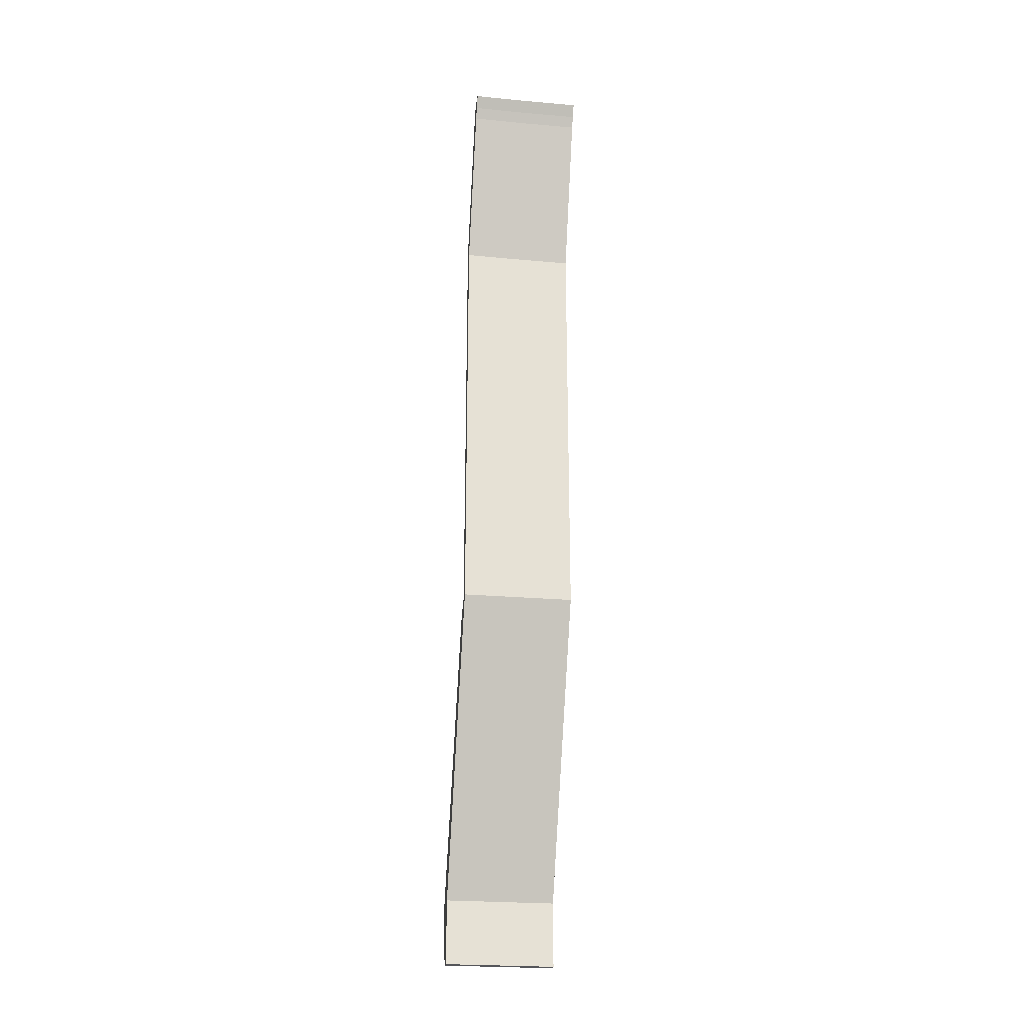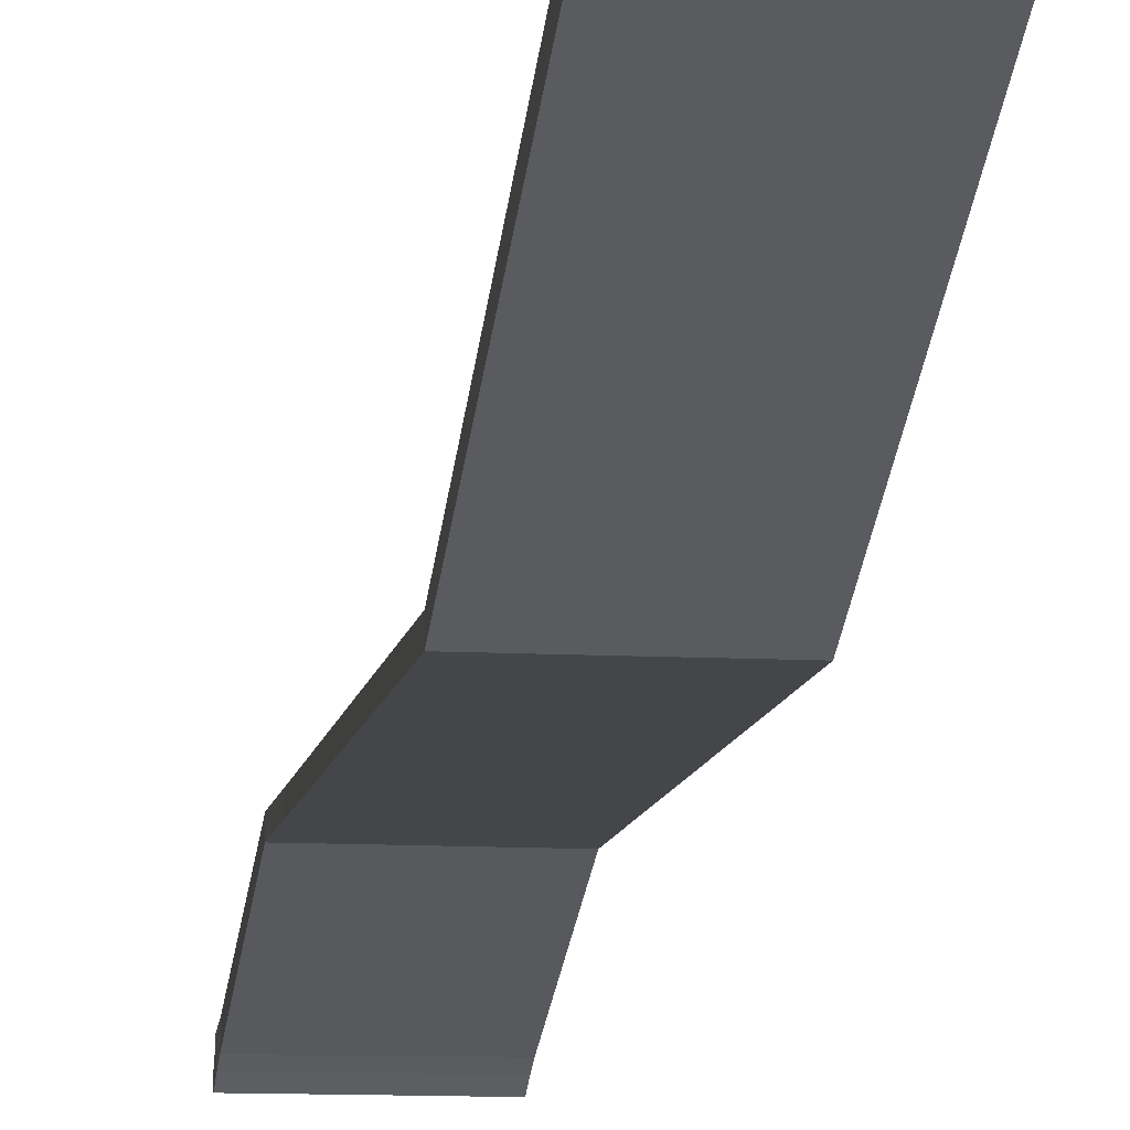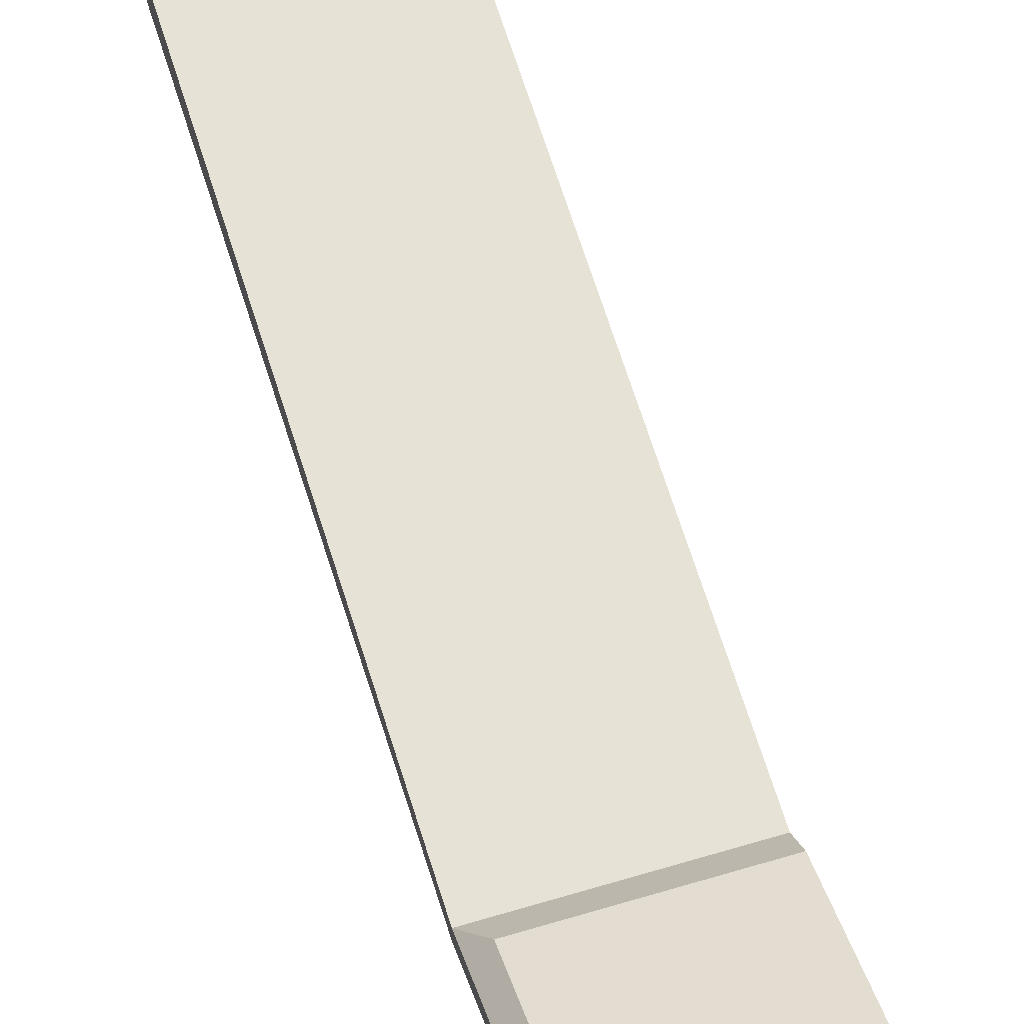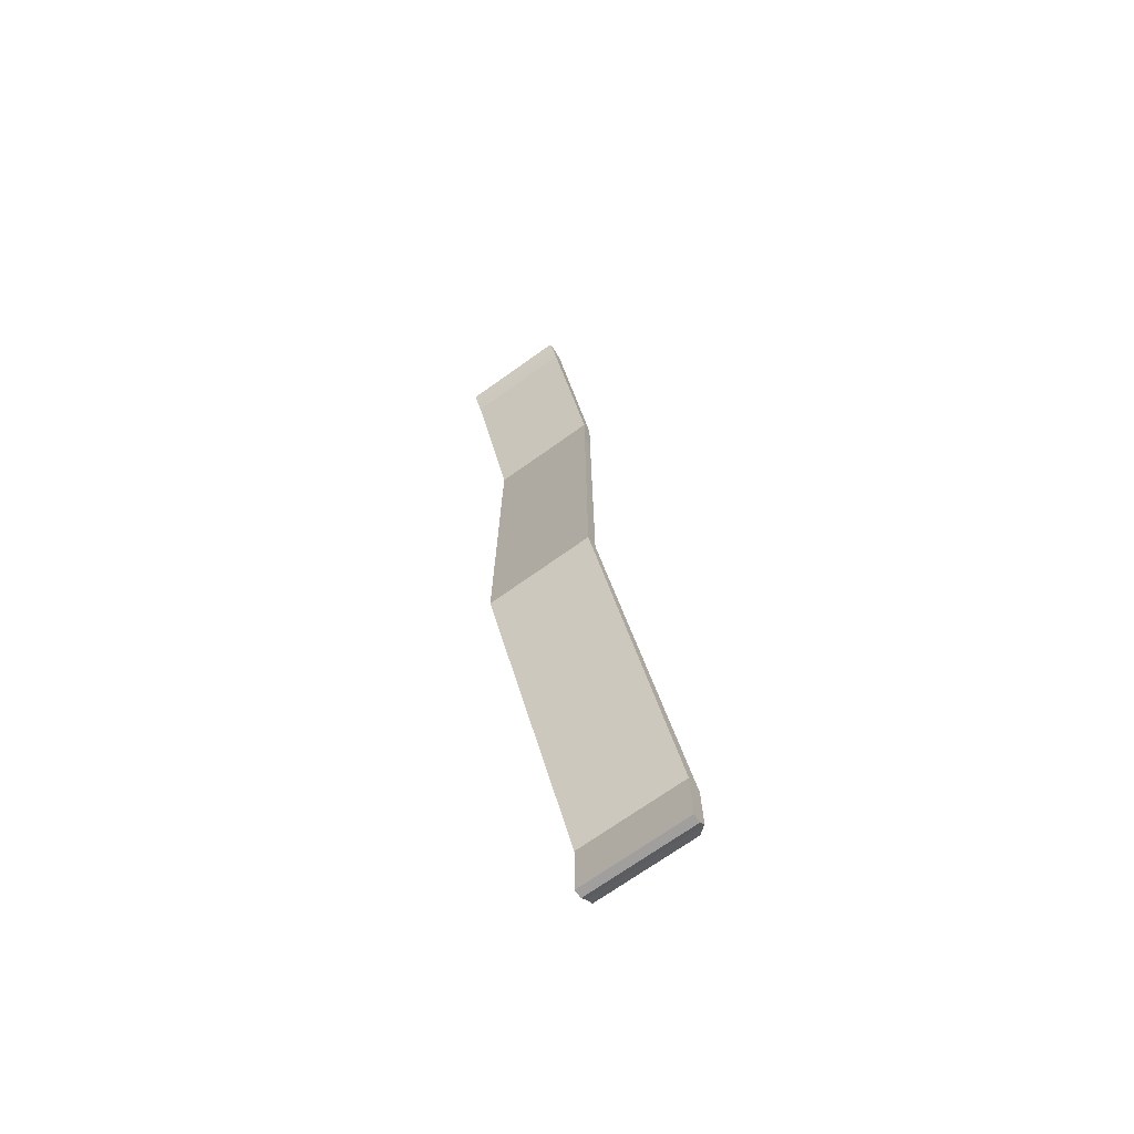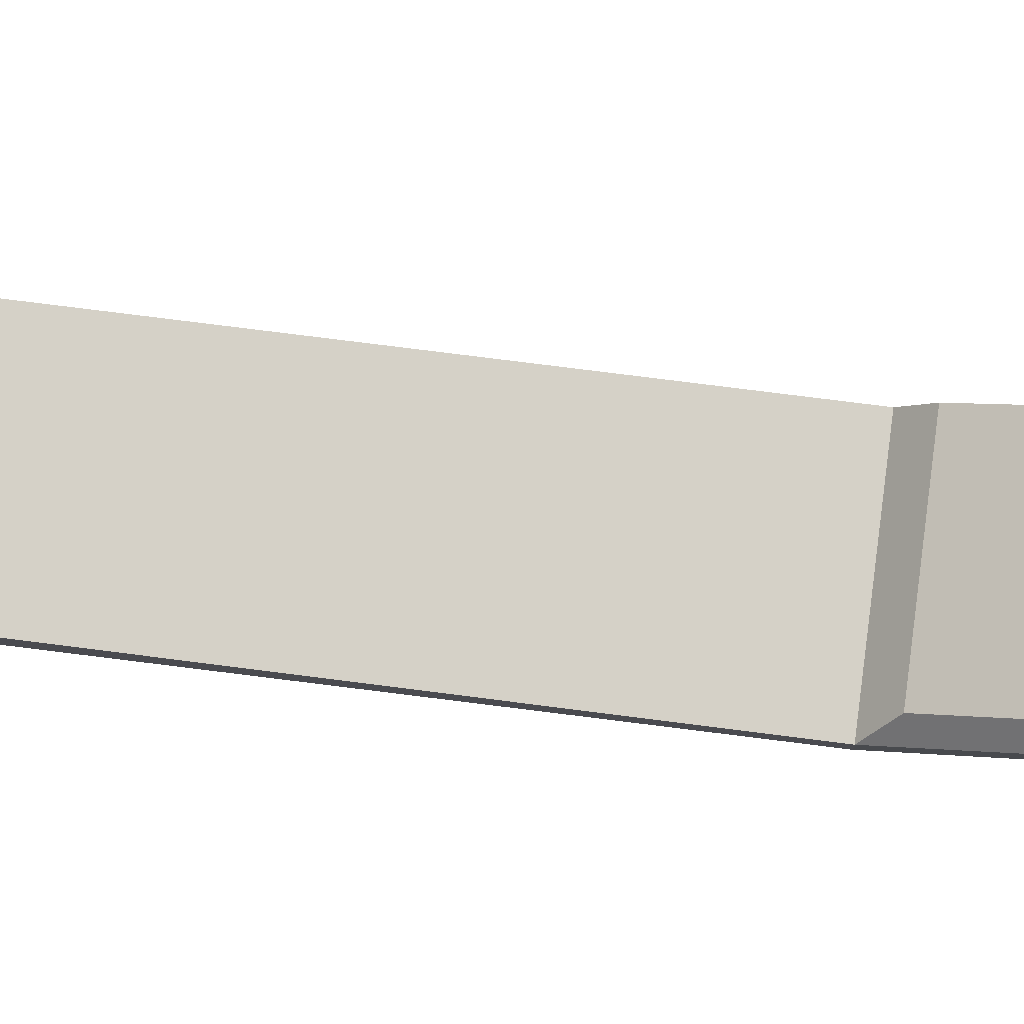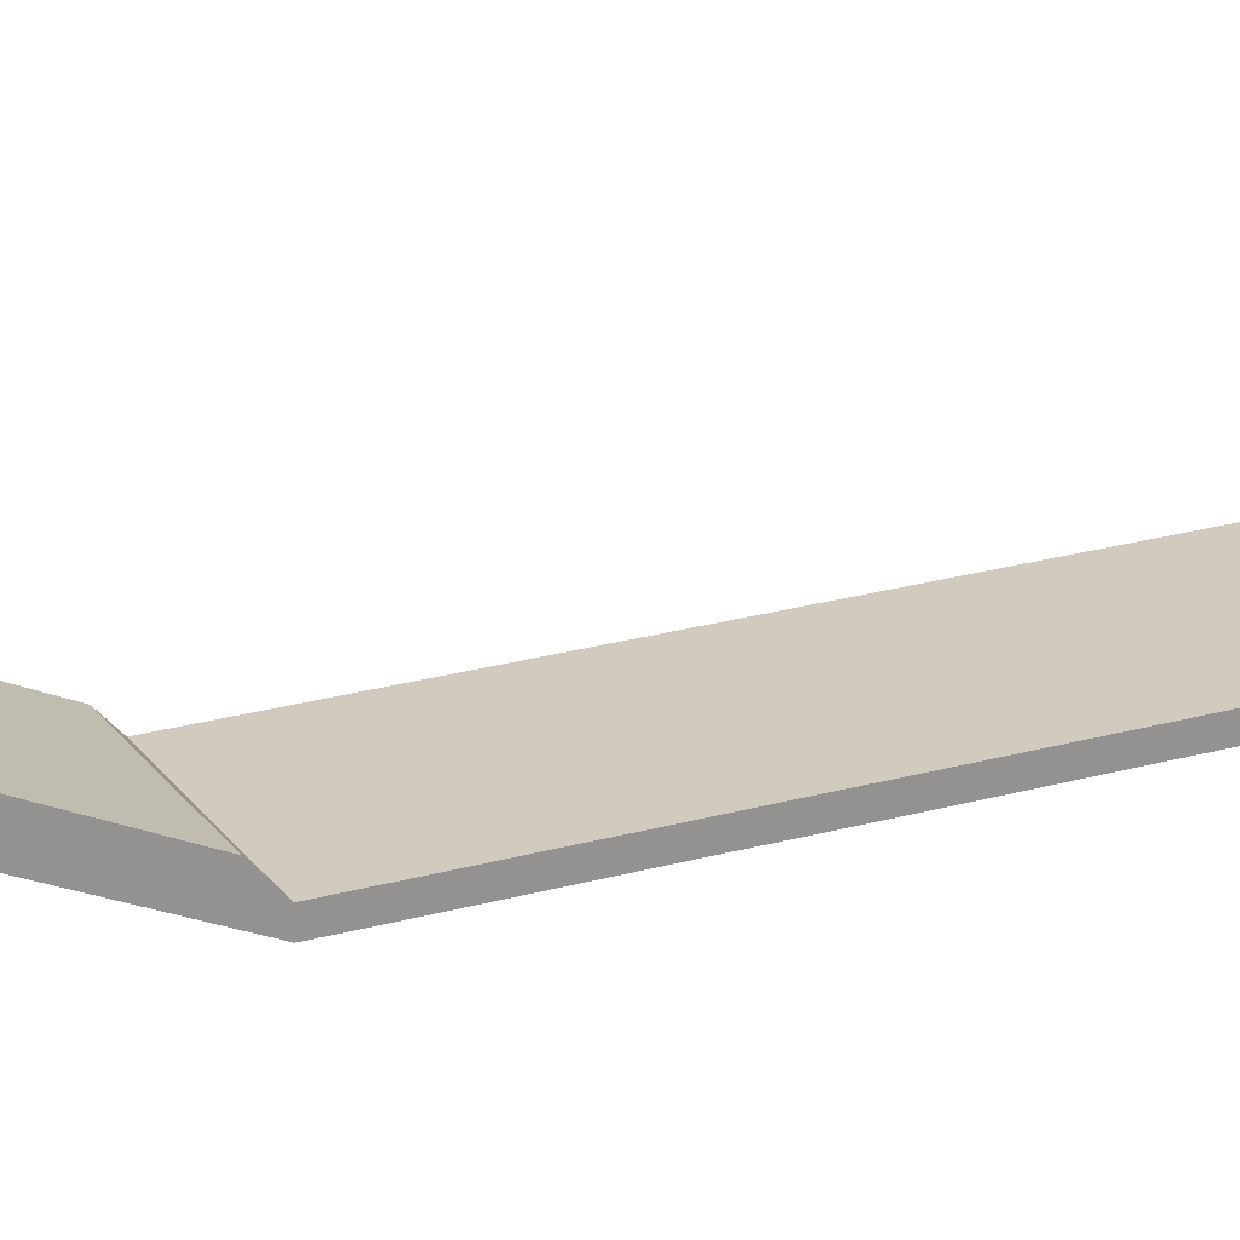
<metadata>
{"format":"obj","ext":"obj","renderer":"f3d","projection":"perspective","resolution":1024,"background":"white","views":[{"elev":-24.6,"azim":-8.1,"up":"+Z"},{"elev":-9.6,"azim":171.5,"up":"+Y"},{"elev":63.6,"azim":163.0,"up":"+Y"},{"elev":-71.4,"azim":35.5,"up":"+Z"},{"elev":79.5,"azim":97.1,"up":"+Y"},{"elev":23.6,"azim":-115.7,"up":"+Y"}]}
</metadata>
<code>
o LVL2-OuterPathPartsTopRight
v -3.333 18.13 -45.7
v 3.127 21.14 -46.86
v 3.333 18.13 -156.5
v -3.333 18.13 -156.5
v 3.333 21.14 -156.5
v -3.333 21.14 -156.5
v 3.333 53.55 -233.7
v -3.333 53.55 -233.7
v 3.333 57.7 -233.7
v -3.333 53.55 -251
v 3.333 18.13 -45.7
v -3.539 6.795 -4.189
v 3.333 1.756 -3.141
v -3.333 1.756 -3.141
v 3.333 5.389 -1.11
v -3.333 5.389 -1.11
v 3.333 18.13 -61.76
v 3.127 6.795 -4.189
v 3.127 21.14 -43.87
v -3.333 18.13 -61.76
v -3.333 3.162 -6.018
v 3.333 3.162 -6.018
v -3.539 21.14 -60.21
v 3.127 21.14 -60.21
v -3.333 18.13 -48.63
v 3.333 18.13 -48.63
v -11.66 21.14 -43.67
v -11.66 18.13 -156.5
v -11.66 21.14 -156.5
v -11.66 21.14 -46.65
v -11.66 18.13 -48.63
v -11.64 53.55 -233.7
v 3.333 53.55 -251
v -11.66 1.756 -3.141
v -11.66 5.389 -1.11
v -11.66 3.162 -6.018
v -11.66 21.14 -60.01
v -11.66 18.13 -61.76
v -11.66 6.795 -3.986
v -3.539 21.14 -43.87
v -3.539 21.14 -46.86
v -3.333 1.432 0.8007
v -11.66 1.432 0.8007
v -3.333 0 0
v 3.333 0 0
v 3.333 1.432 0.8007
v -11.66 0 0
v -3.333 1.194 -2.136
v -11.66 1.194 -2.136
v 3.333 3.525 -0.8082
v 3.333 1.194 -2.136
v -3.333 3.525 -0.8082
v -11.66 3.525 -0.8082
v -26.44 21.14 -43.46
v -26.44 1.756 -2.939
v -26.44 5.389 -0.9078
v -26.44 3.162 -5.815
v -26.44 6.795 -3.784
v -26.44 -2.3e-05 0.2022
v -26.44 1.432 1.003
v -26.44 1.194 -1.934
v -26.44 3.525 -0.606
v -26.44 18.13 -156.5
v -26.44 21.14 -156.5
v -26.43 53.55 -233.7
v -26.43 57.7 -233.7
v -26.44 21.14 -60.01
v -26.44 18.13 -61.76
v -26.44 21.14 -46.65
v -26.44 18.13 -48.63
v -3.333 25.41 -160.2
v 0.7436 25.41 -160.2
v -3.333 60.07 -233.7
v 0.7436 60.07 -233.7
v -11.66 25.41 -160.2
v -11.64 60.07 -233.7
v -26.43 60.07 -233.7
v -26.44 25.41 -160.2
v 3.333 53.55 -248.9
v -3.333 53.55 -248.9
v 3.333 57.7 -248.9
v -3.333 57.7 -248.9
v -11.64 53.55 -248.9
v -11.64 57.7 -248.9
v -26.43 53.55 -248.9
v -26.43 57.7 -248.9
v -3.333 60.07 -247
v 0.7436 60.07 -247
v -11.64 60.07 -247
v -26.43 60.07 -247
v 3.333 55.86 -251
v -3.333 55.86 -251
v -11.64 53.55 -251
v -11.64 55.86 -251
v -26.43 53.55 -251
v -26.43 55.86 -251
v -11.66 18.13 -45.65
v -26.44 18.13 -45.44
f 24 17 3 5
f 3 7 9 5
f 23 24 5 6
f 28 63 65 32
f 17 20 4 3
f 29 6 71 75
f 4 20 38 28
f 8 4 28 32
f 73 74 88 87
f 40 41 30 27
f 51 50 46 45
f 49 48 44 47
f 21 22 13 14
f 22 18 15 13
f 18 12 16 15
f 26 25 20 17
f 3 4 8 7
f 2 26 17 24
f 11 19 18 22
f 1 11 22 21
f 23 6 29 37
f 19 11 26 2
f 11 1 25 26
f 37 29 64 67
f 64 66 65 63
f 35 39 58 56
f 38 31 70 68
f 36 34 55 57
f 70 31 97 98
f 25 1 97 31
f 21 14 34 36
f 41 23 37 30
f 20 25 31 38
f 12 40 27 39
f 74 9 81 88
f 16 12 39 35
f 1 21 36 97
f 40 12 18 19
f 41 40 19 2
f 23 41 2 24
f 44 42 43 47
f 45 46 42 44
f 50 52 42 46
f 52 53 43 42
f 47 43 60 59
f 48 51 45 44
f 14 13 51 48
f 97 36 57 98
f 16 35 53 52
f 15 16 52 50
f 34 14 48 49
f 13 15 50 51
f 58 57 55 56
f 54 98 57 58
f 62 61 59 60
f 56 55 61 62
f 49 47 59 61
f 53 35 56 62
f 34 49 61 55
f 39 27 54 58
f 43 53 62 60
f 69 70 98 54
f 68 67 64 63
f 65 66 86 85
f 70 69 67 68
f 30 69 54 27
f 28 38 68 63
f 30 37 67 69
f 76 73 87 89
f 6 5 72 71
f 72 74 73 71
f 75 76 77 78
f 71 73 76 75
f 64 29 75 78
f 5 9 74 72
f 77 76 89 90
f 7 8 80 79
f 66 64 78 77
f 82 81 91 92
f 81 79 33 91
f 81 82 87 88
f 85 86 96 95
f 82 84 89 87
f 84 86 90 89
f 66 77 90 86
f 8 32 83 80
f 9 7 79 81
f 32 65 85 83
f 33 10 92 91
f 92 10 93 94
f 94 93 95 96
f 83 85 95 93
f 84 82 92 94
f 80 83 93 10
f 79 80 10 33
f 86 84 94 96

</code>
